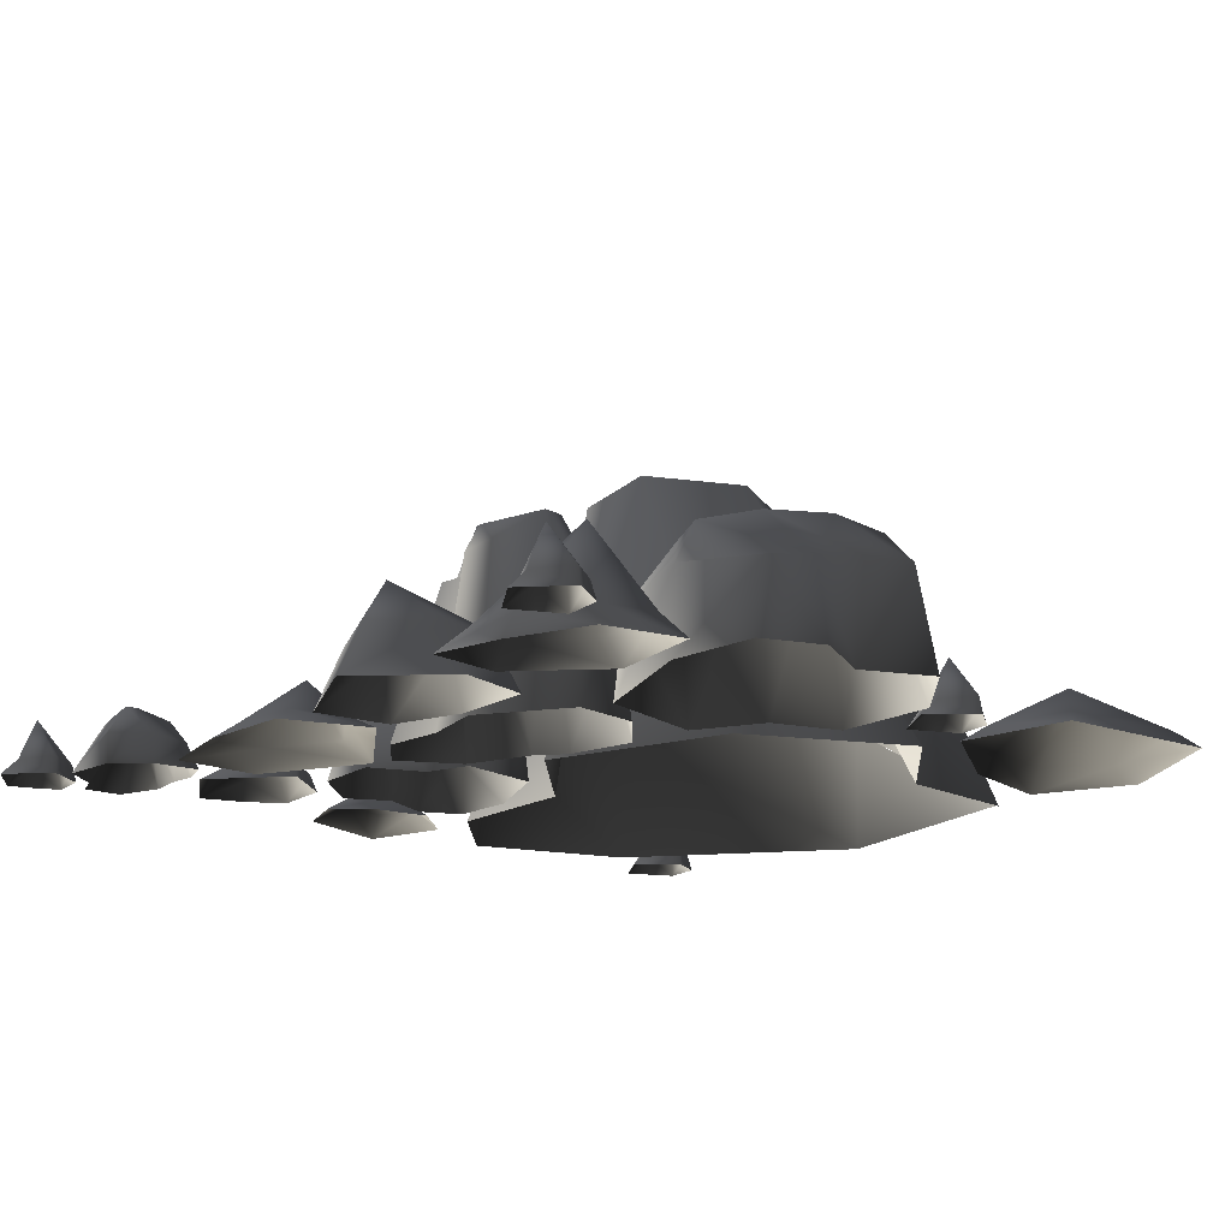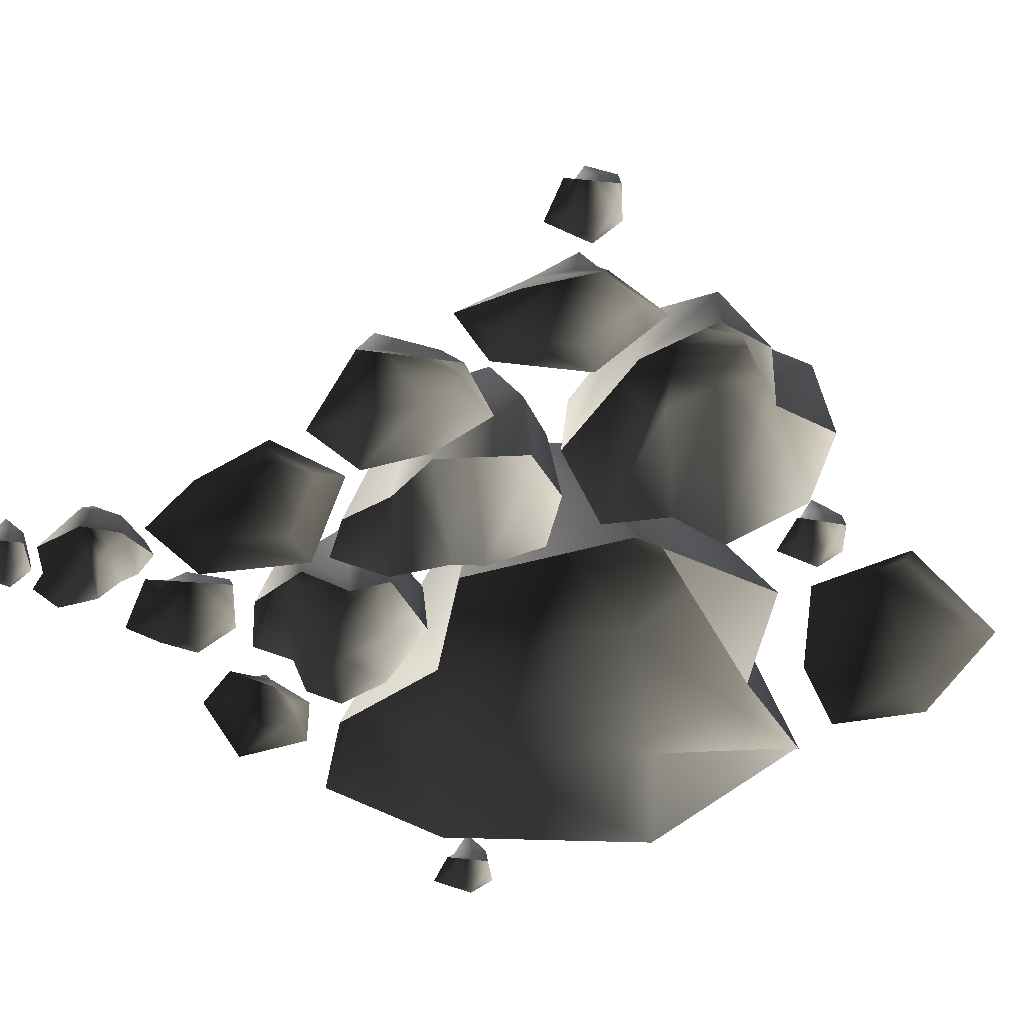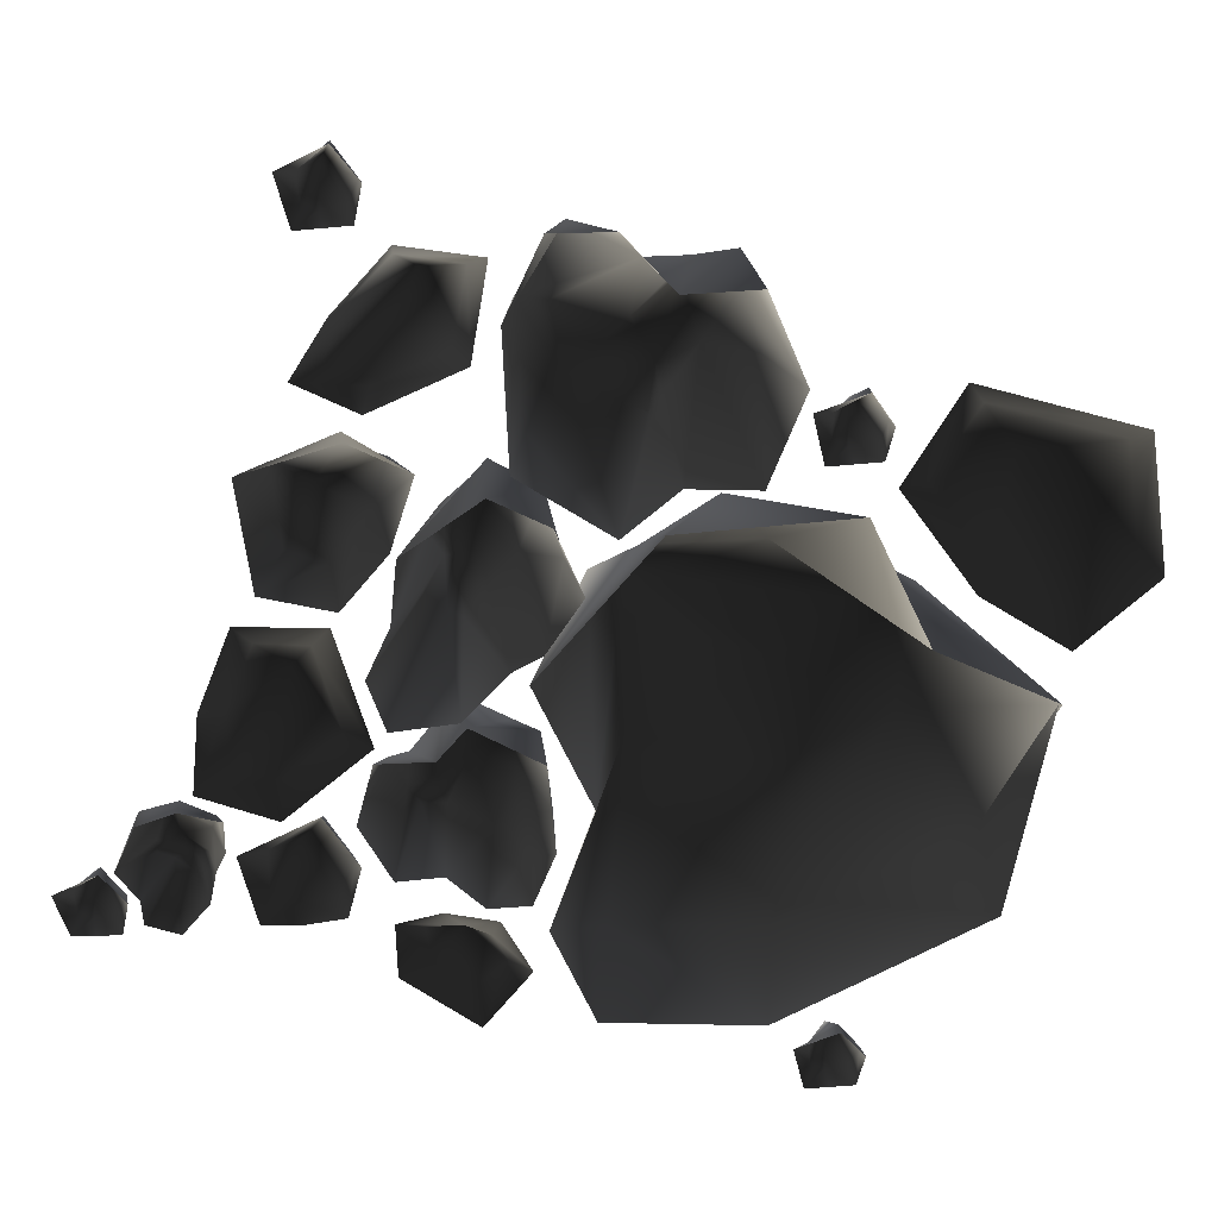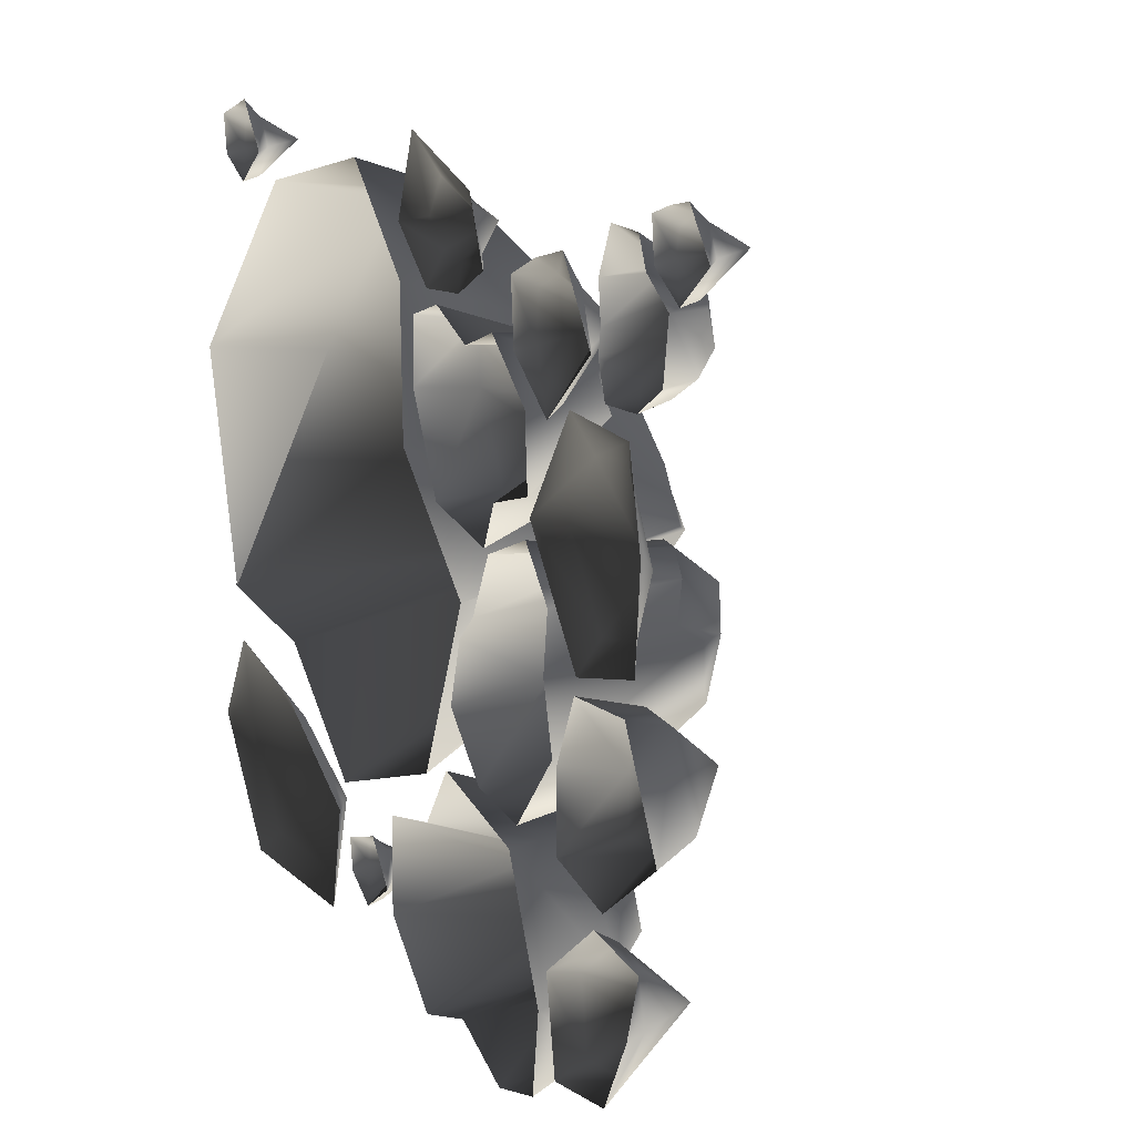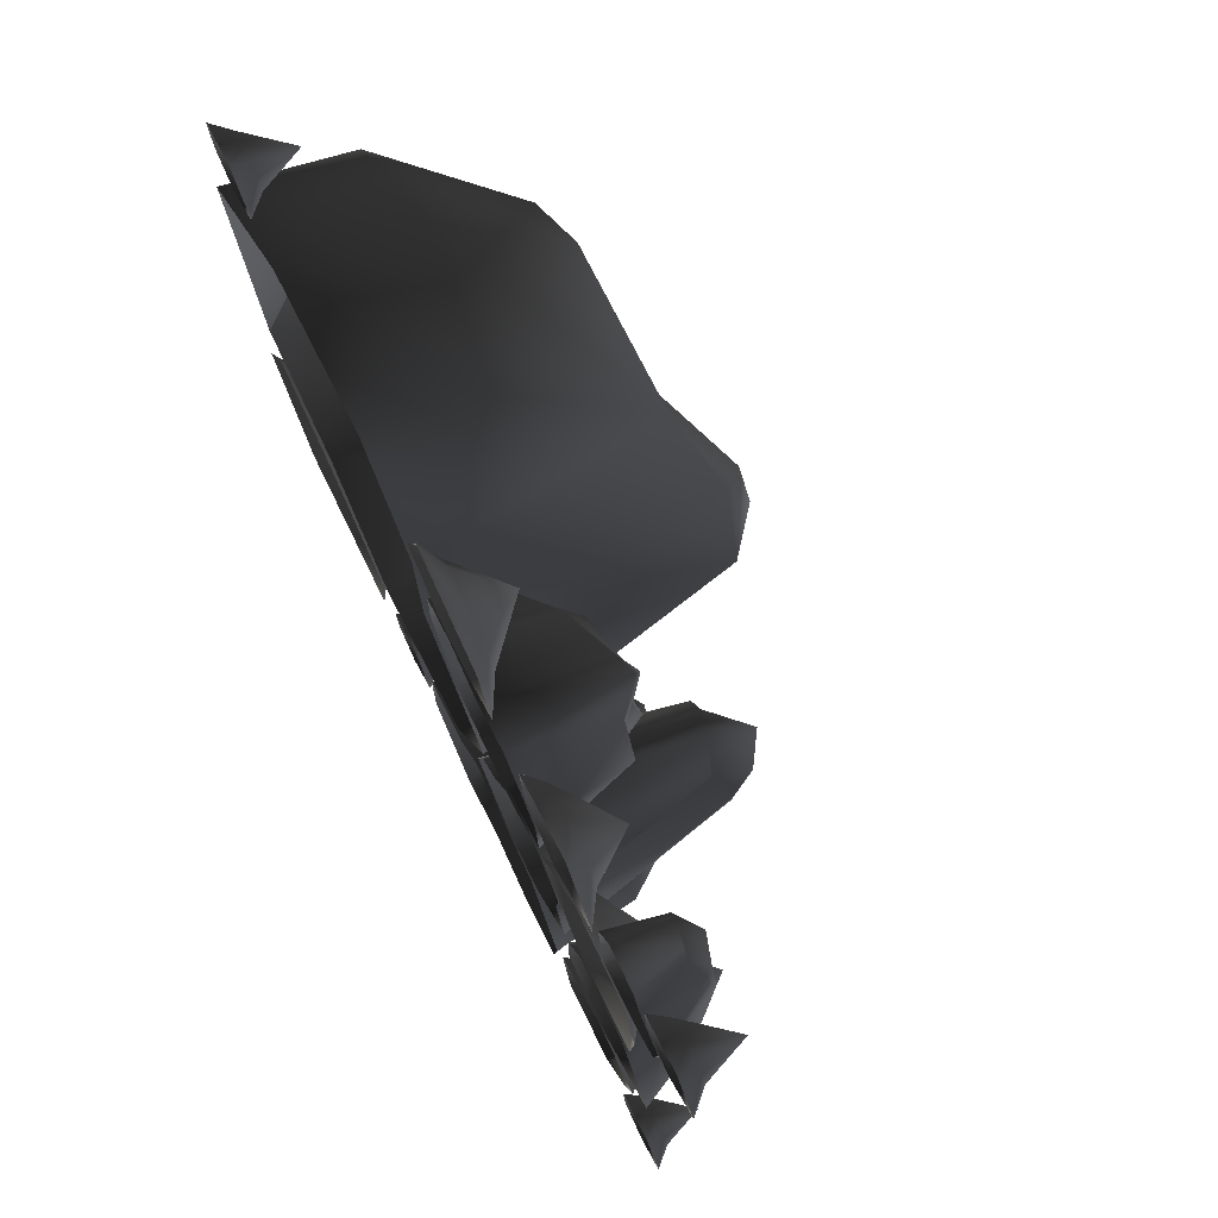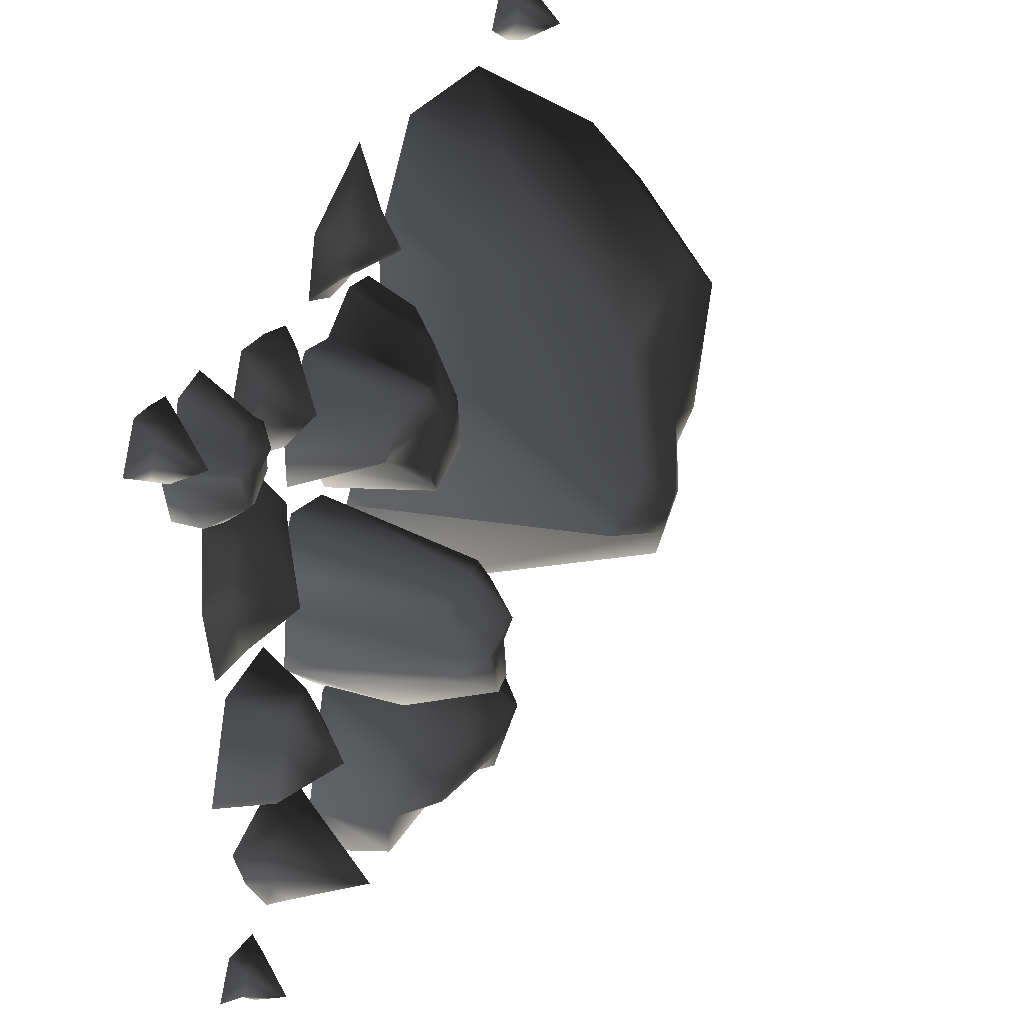
<metadata>
{"format":"obj","ext":"obj","renderer":"f3d","projection":"perspective","resolution":1024,"background":"white","views":[{"elev":-16.9,"azim":141.1,"up":"+Y"},{"elev":-46.2,"azim":128.4,"up":"+Y"},{"elev":-60.1,"azim":162.1,"up":"+Y"},{"elev":19.7,"azim":58.7,"up":"+Z"},{"elev":74.9,"azim":64.1,"up":"+Z"},{"elev":45.1,"azim":112.8,"up":"+Z"}]}
</metadata>
<code>
o 819
v -111 0 -47
v -81 0 -55
v -81 5 -62
v -105 5 -56
v -118 5 -76
v -125 0 -75
v -105 0 -113
v -102 5 -107
v -63 5 -105
v -56 0 -111
v -58 5 -80
v -50 0 -78
v -80 17 -90
v -44 0 -84
v -37 0 -81
v -35 5 -83
v -42 5 -87
v -42 5 -93
v -43 0 -94
v -34 0 -101
v -34 5 -100
v -28 5 -91
v -22 0 -91
v -30 5 -84
v -30 0 -78
v -33 17 -91
v 56 25 -88
v 42 25 -52
v 45 0 -51
v 59 0 -90
v 50 22 -113
v 28 28 -107
v 46 39 -84
v 35 41 -64
v 13 0 -42
v 39 0 -122
v 20 0 -111
v 56 0 -116
v 16 29 -111
v 23 47 -83
v 12 49 -71
v 11 39 -61
v 9 40 -66
v 2 0 -61
v 3 46 -82
v -18 0 -67
v -11 36 -88
v -19 0 -97
v -1 41 -101
v 0 0 -119
v 5 28 -117
v 15 43 -100
v 105 0 -59
v 100 0 -79
v 97 7 -80
v 98 7 -64
v 85 7 -61
v 85 0 -56
v 63 0 -77
v 68 7 -77
v 71 7 -100
v 67 0 -106
v 89 7 -97
v 90 0 -102
v 81 31 -86
v 100 0 -104
v 107 0 -101
v 109 5 -103
v 103 5 -107
v 102 5 -114
v 101 0 -115
v 111 0 -122
v 111 5 -121
v 117 5 -111
v 122 0 -111
v 114 5 -104
v 114 0 -98
v 112 17 -111
v 68 0 -44
v 68 0 -20
v 75 16 -22
v 75 16 -39
v 87 16 -39
v 89 0 -50
v 112 0 -29
v 104 16 -28
v 94 16 -4
v 98 0 3
v 82 16 -3
v 76 0 1
v 91 31 -18
v 99 0 69
v 104 0 43
v 97 5 42
v 91 5 62
v 77 5 59
v 74 0 70
v 56 0 39
v 65 5 40
v 80 5 16
v 77 0 6
v 95 5 20
v 102 0 14
v 83 17 31
v 48 0 96
v 59 0 102
v 61 5 98
v 52 5 93
v 51 5 79
v 49 0 78
v 64 0 65
v 63 5 68
v 75 5 84
v 83 0 85
v 71 5 97
v 71 0 106
v 66 17 86
v 107 0 121
v 114 0 124
v 116 5 122
v 110 5 118
v 109 5 111
v 108 0 110
v 118 0 103
v 118 5 104
v 124 5 114
v 129 0 114
v 121 5 121
v 121 0 126
v 119 17 114
v 35 0 94
v 23 0 86
v 16 5 92
v 26 5 96
v 21 5 106
v 29 0 112
v 1 0 122
v 6 5 111
v 0 5 100
v -7 0 98
v 7 5 93
v 7 0 84
v 13 17 100
v -109 0 109
v -102 0 112
v -100 5 110
v -106 5 106
v -107 5 99
v -108 0 98
v -98 0 92
v -98 5 93
v -92 5 102
v -87 0 102
v -95 5 109
v -95 0 115
v -98 17 102
v 102 9 78
v 112 9 85
v 112 0 84
v 102 0 76
v 91 8 79
v 91 16 89
v 102 18 88
v 105 18 89
v 114 0 101
v 86 0 85
v 87 0 92
v 89 0 75
v 90 16 97
v 99 18 95
v 102 18 100
v 105 16 98
v 104 16 102
v 105 0 108
v 99 14 101
v 102 0 116
v 97 14 107
v 91 0 116
v 91 15 105
v 86 0 103
v 89 15 103
v 95 20 101
v 1 18 55
v 12 18 31
v 10 0 30
v -1 0 57
v 4 16 73
v 14 26 71
v 13 32 53
v 18 35 40
v 34 0 25
v 12 0 81
v 26 0 74
v 0 0 76
v 28 32 71
v 26 35 54
v 35 33 46
v 34 35 37
v 37 35 42
v 39 0 38
v 44 25 53
v 55 0 44
v 49 27 58
v 54 0 65
v 41 28 67
v 39 0 80
v 35 34 75
v 33 36 66
v 32 29 -36
v 49 29 -40
v 49 0 -43
v 30 0 -40
v 21 26 -19
v 30 52 -3
v 40 58 -23
v 46 58 -24
v 66 0 -19
v 21 0 -3
v 28 0 5
v 16 0 -23
v 35 51 10
v 44 58 -7
v 52 58 -3
v 55 51 -12
v 56 50 -2
v 62 0 1
v 50 46 1
v 64 0 19
v 52 46 14
v 54 0 33
v 44 49 19
v 36 0 24
v 39 49 20
v 45 62 8
v -76 36 87
v -122 36 34
v -126 0 39
v -77 0 96
v -29 31 98
v -21 70 56
v -70 70 52
v -95 70 23
v -115 0 -31
v -85 70 -20
v -70 70 -23
v -76 0 -36
v -42 80 -15
v -46 0 -68
v -24 80 -25
v 2 0 -47
v -8 87 2
v 22 0 7
v 6 76 9
v -7 0 40
v -8 80 22
v -7 0 83
v -30 0 110
v -114 0 -31
v -56 70 17
v -15 87 11
v -66 70 -8
f 1 2 3
f 1 3 4
f 1 4 5
f 1 5 6
f 6 5 7
f 7 5 8
f 7 8 9
f 7 9 10
f 10 9 11
f 10 11 12
f 12 11 3
f 12 3 2
f 13 5 4
f 13 4 3
f 13 3 11
f 13 11 9
f 13 9 8
f 13 8 5
f 14 15 16
f 14 16 17
f 14 17 18
f 14 18 19
f 19 18 20
f 20 18 21
f 20 21 22
f 20 22 23
f 23 22 24
f 23 24 25
f 25 24 16
f 25 16 15
f 26 18 17
f 26 17 16
f 26 16 24
f 26 24 22
f 26 22 21
f 26 21 18
f 27 28 29
f 27 29 30
f 27 30 31
f 27 31 32
f 27 32 33
f 27 33 34
f 27 34 28
f 28 34 35
f 28 35 29
f 36 37 32
f 36 32 31
f 36 31 38
f 38 31 30
f 37 39 32
f 32 39 40
f 32 40 33
f 33 40 34
f 34 40 41
f 34 41 42
f 34 42 35
f 35 42 43
f 35 43 44
f 44 43 45
f 44 45 46
f 46 45 47
f 46 47 48
f 48 47 49
f 48 49 50
f 50 49 51
f 50 51 37
f 37 51 39
f 39 51 52
f 39 52 40
f 40 52 41
f 41 52 45
f 41 45 43
f 41 43 42
f 45 52 49
f 45 49 47
f 52 51 49
f 53 54 55
f 53 55 56
f 53 56 57
f 53 57 58
f 58 57 59
f 59 57 60
f 59 60 61
f 59 61 62
f 62 61 63
f 62 63 64
f 64 63 55
f 64 55 54
f 65 57 56
f 65 56 55
f 65 55 63
f 65 63 61
f 65 61 60
f 65 60 57
f 66 67 68
f 66 68 69
f 66 69 70
f 66 70 71
f 71 70 72
f 72 70 73
f 72 73 74
f 72 74 75
f 75 74 76
f 75 76 77
f 77 76 68
f 77 68 67
f 78 70 69
f 78 69 68
f 78 68 76
f 78 76 74
f 78 74 73
f 78 73 70
f 79 80 81
f 79 81 82
f 79 82 83
f 79 83 84
f 84 83 85
f 85 83 86
f 85 86 87
f 85 87 88
f 88 87 89
f 88 89 90
f 90 89 81
f 90 81 80
f 91 83 82
f 91 82 81
f 91 81 89
f 91 89 87
f 91 87 86
f 91 86 83
f 92 93 94
f 92 94 95
f 92 95 96
f 92 96 97
f 97 96 98
f 98 96 99
f 98 99 100
f 98 100 101
f 101 100 102
f 101 102 103
f 103 102 94
f 103 94 93
f 104 96 95
f 104 95 94
f 104 94 102
f 104 102 100
f 104 100 99
f 104 99 96
f 105 106 107
f 105 107 108
f 105 108 109
f 105 109 110
f 110 109 111
f 111 109 112
f 111 112 113
f 111 113 114
f 114 113 115
f 114 115 116
f 116 115 107
f 116 107 106
f 117 109 108
f 117 108 107
f 117 107 115
f 117 115 113
f 117 113 112
f 117 112 109
f 118 119 120
f 118 120 121
f 118 121 122
f 118 122 123
f 123 122 124
f 124 122 125
f 124 125 126
f 124 126 127
f 127 126 128
f 127 128 129
f 129 128 120
f 129 120 119
f 130 122 121
f 130 121 120
f 130 120 128
f 130 128 126
f 130 126 125
f 130 125 122
f 131 132 133
f 131 133 134
f 131 134 135
f 131 135 136
f 136 135 137
f 137 135 138
f 137 138 139
f 137 139 140
f 140 139 141
f 140 141 142
f 142 141 133
f 142 133 132
f 143 135 134
f 143 134 133
f 143 133 141
f 143 141 139
f 143 139 138
f 143 138 135
f 144 145 146
f 144 146 147
f 144 147 148
f 144 148 149
f 149 148 150
f 150 148 151
f 150 151 152
f 150 152 153
f 153 152 154
f 153 154 155
f 155 154 146
f 155 146 145
f 156 148 147
f 156 147 146
f 156 146 154
f 156 154 152
f 156 152 151
f 156 151 148
f 157 158 159
f 157 159 160
f 157 160 161
f 157 161 162
f 157 162 163
f 157 163 164
f 157 164 158
f 158 164 165
f 158 165 159
f 166 167 162
f 166 162 161
f 166 161 168
f 168 161 160
f 167 169 162
f 162 169 170
f 162 170 163
f 163 170 164
f 164 170 171
f 164 171 172
f 164 172 165
f 165 172 173
f 165 173 174
f 174 173 175
f 174 175 176
f 176 175 177
f 176 177 178
f 178 177 179
f 178 179 180
f 180 179 181
f 180 181 167
f 167 181 169
f 169 181 182
f 169 182 170
f 170 182 171
f 171 182 175
f 171 175 173
f 171 173 172
f 175 182 179
f 175 179 177
f 182 181 179
f 183 184 185
f 183 185 186
f 183 186 187
f 183 187 188
f 183 188 189
f 183 189 190
f 183 190 184
f 184 190 191
f 184 191 185
f 192 193 188
f 192 188 187
f 192 187 194
f 194 187 186
f 193 195 188
f 188 195 196
f 188 196 189
f 189 196 190
f 190 196 197
f 190 197 198
f 190 198 191
f 191 198 199
f 191 199 200
f 200 199 201
f 200 201 202
f 202 201 203
f 202 203 204
f 204 203 205
f 204 205 206
f 206 205 207
f 206 207 193
f 193 207 195
f 195 207 208
f 195 208 196
f 196 208 197
f 197 208 201
f 197 201 199
f 197 199 198
f 201 208 205
f 201 205 203
f 208 207 205
f 209 210 211
f 209 211 212
f 209 212 213
f 209 213 214
f 209 214 215
f 209 215 216
f 209 216 210
f 210 216 217
f 210 217 211
f 218 219 214
f 218 214 213
f 218 213 220
f 220 213 212
f 219 221 214
f 214 221 222
f 214 222 215
f 215 222 216
f 216 222 223
f 216 223 224
f 216 224 217
f 217 224 225
f 217 225 226
f 226 225 227
f 226 227 228
f 228 227 229
f 228 229 230
f 230 229 231
f 230 231 232
f 232 231 233
f 232 233 219
f 219 233 221
f 221 233 234
f 221 234 222
f 222 234 223
f 223 234 227
f 223 227 225
f 223 225 224
f 227 234 231
f 227 231 229
f 234 233 231
f 235 236 237
f 235 237 238
f 235 238 239
f 235 239 240
f 235 240 241
f 235 241 242
f 235 242 236
f 236 242 243
f 243 242 244
f 243 244 245
f 243 245 246
f 246 245 247
f 246 247 248
f 248 247 249
f 248 249 250
f 250 249 251
f 250 251 252
f 252 251 253
f 252 253 254
f 254 253 255
f 254 255 240
f 254 240 256
f 256 240 239
f 256 239 257
f 257 239 238
f 258 237 236
f 259 240 255
f 259 255 260
f 259 260 261
f 259 261 242
f 259 242 241
f 259 241 240
f 261 260 247
f 261 247 245
f 261 245 244
f 261 244 242
f 247 260 251
f 247 251 249
f 260 255 253
f 260 253 251

</code>
